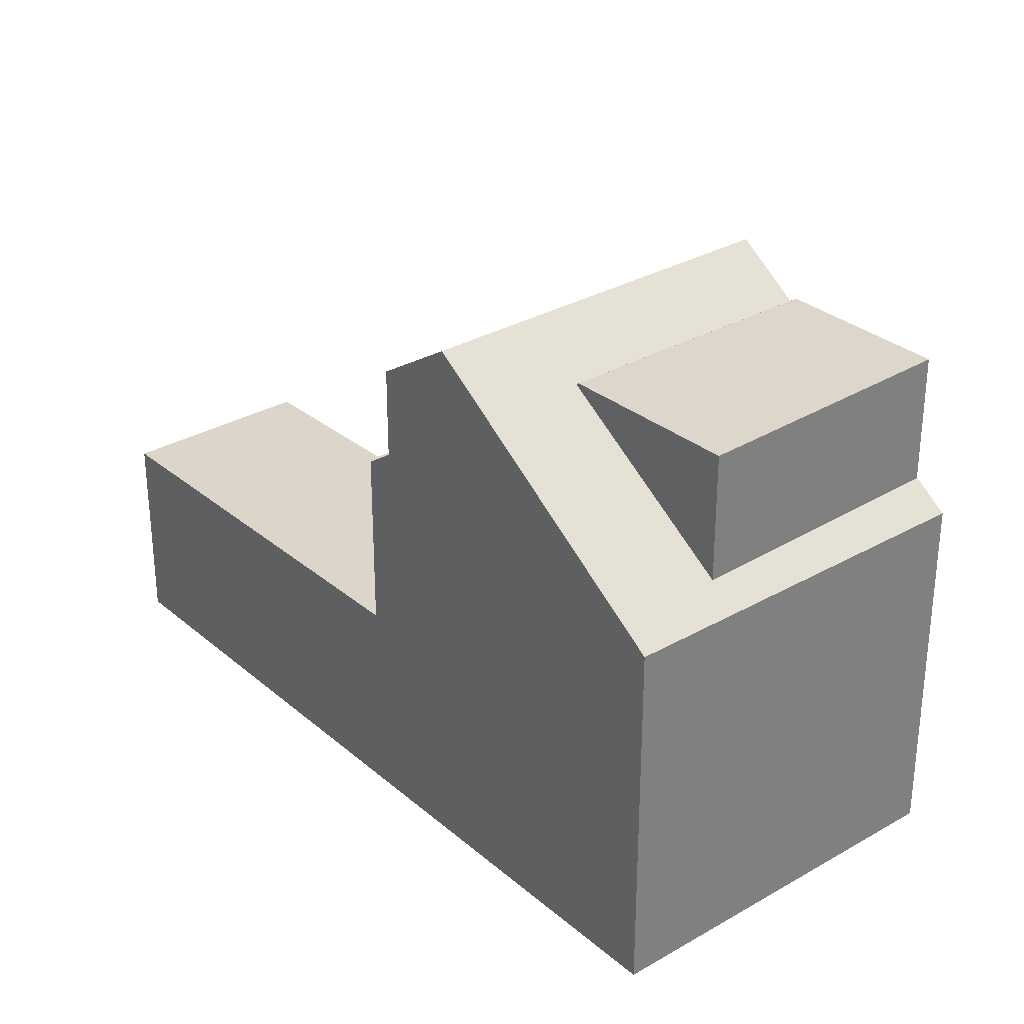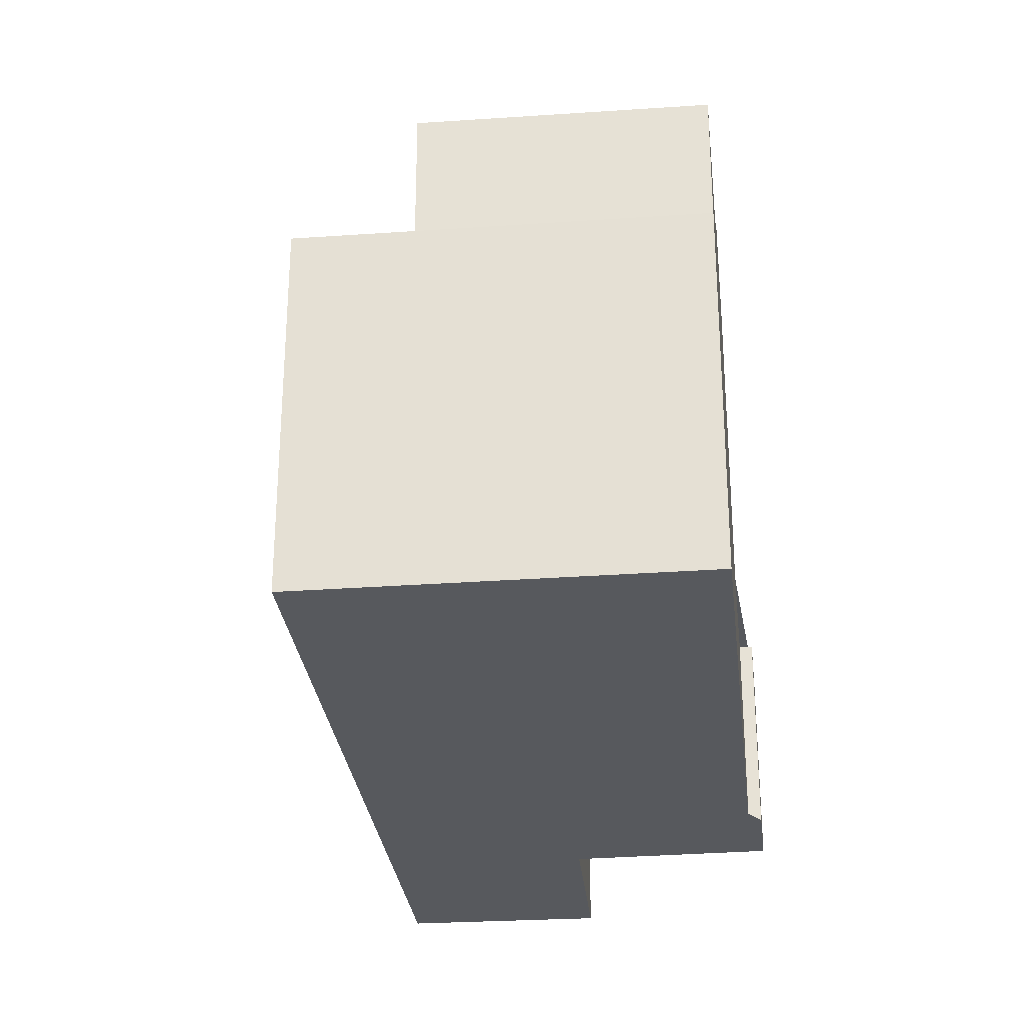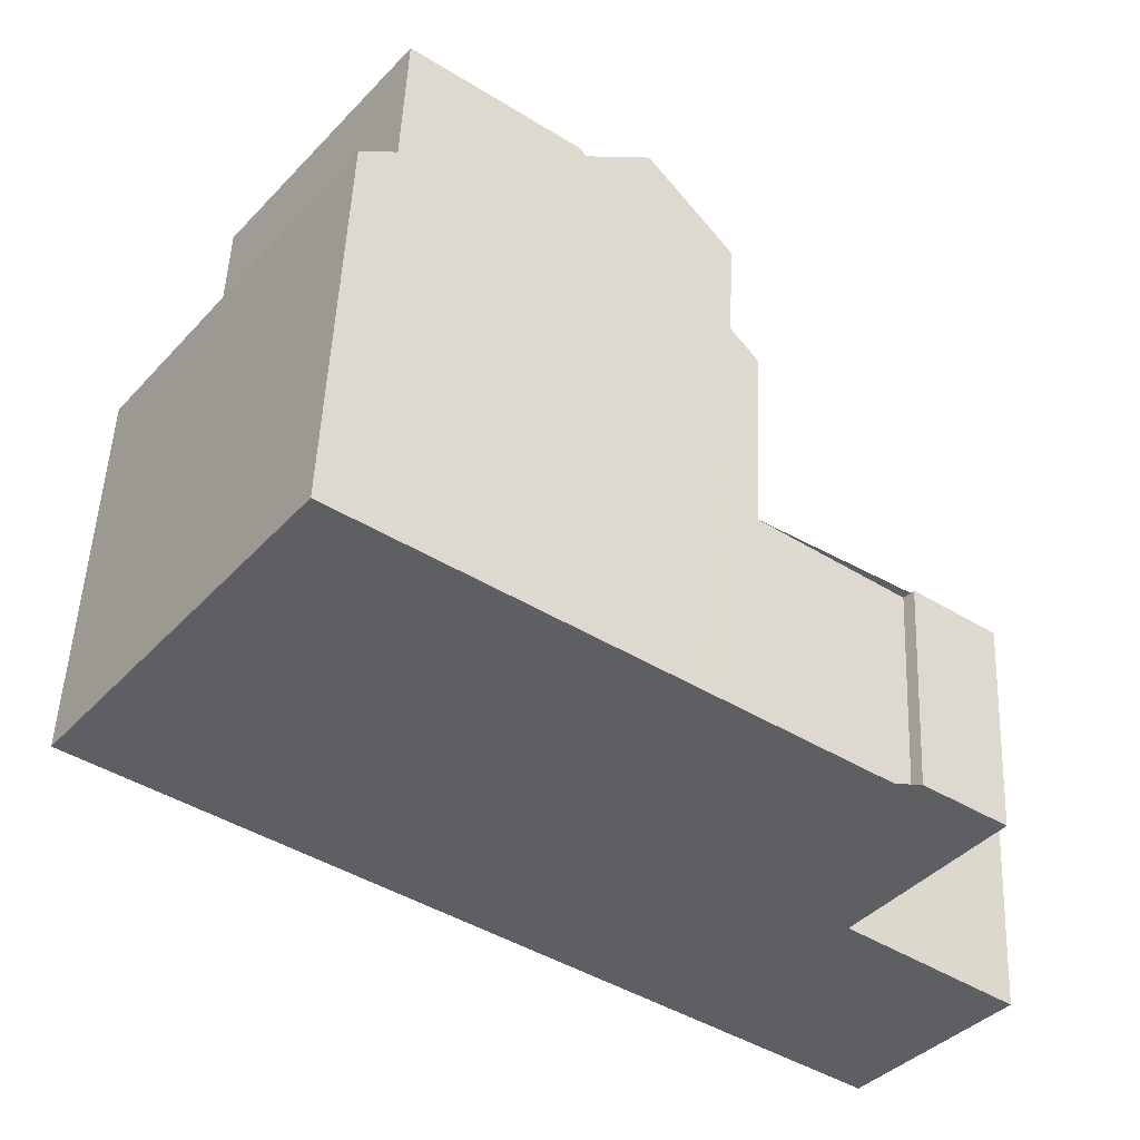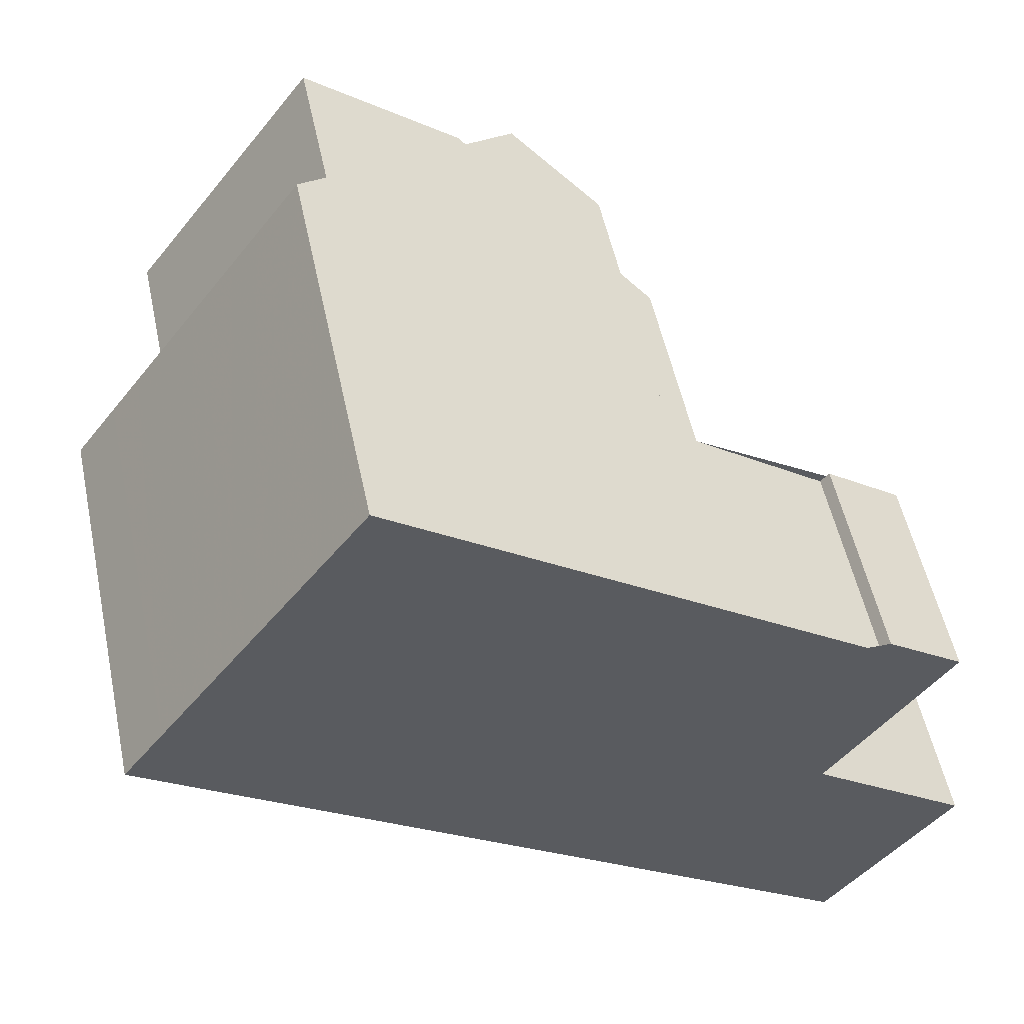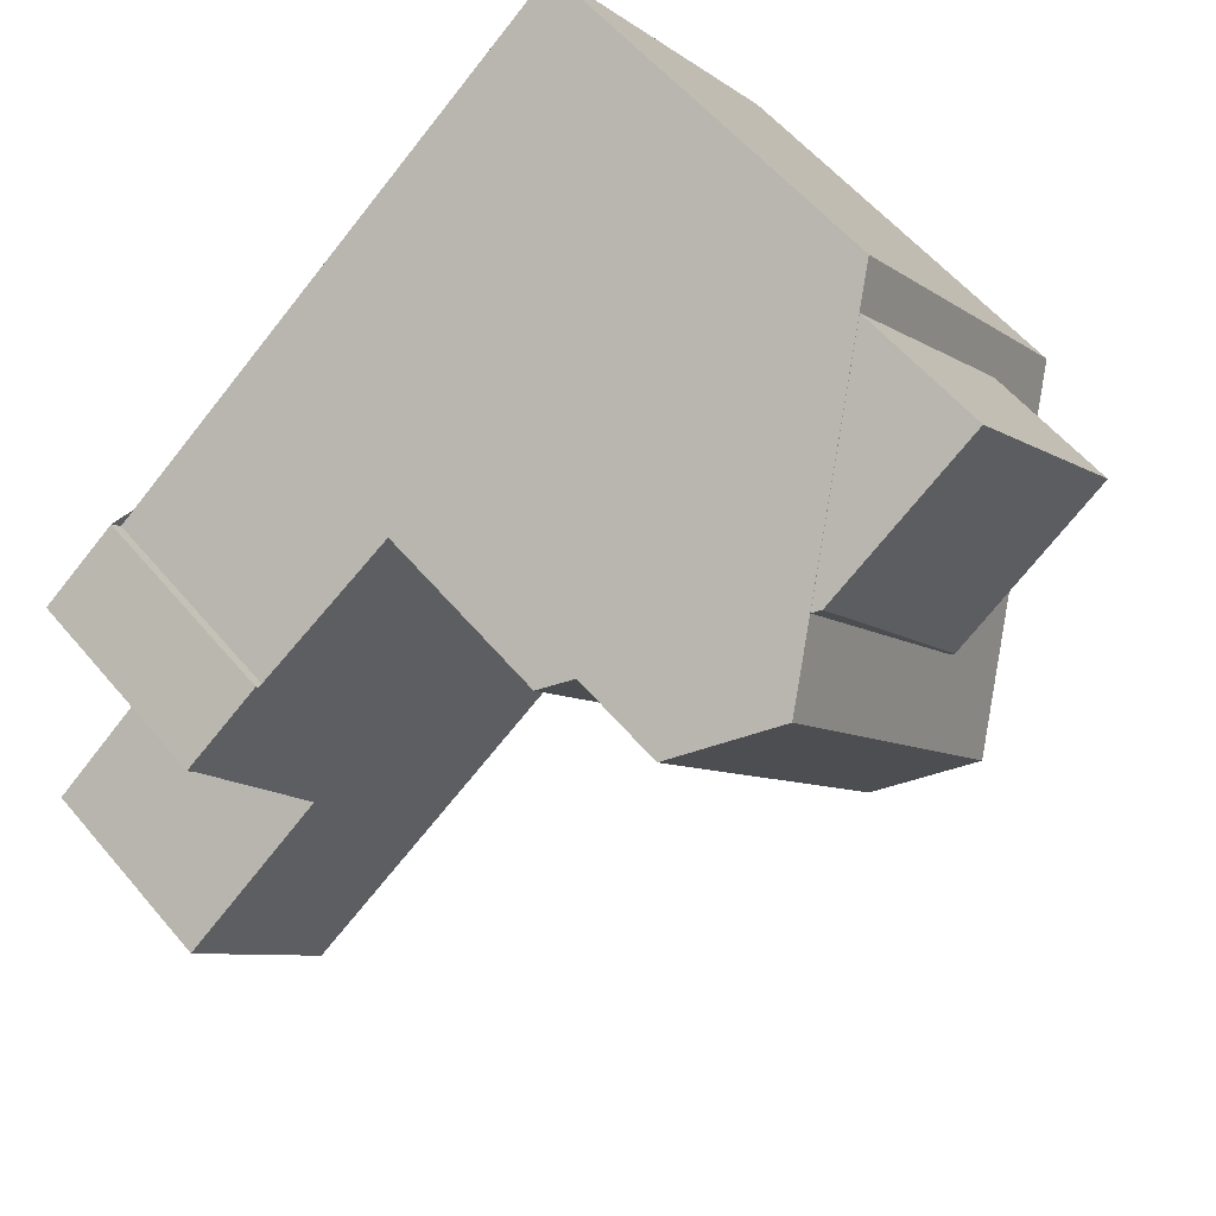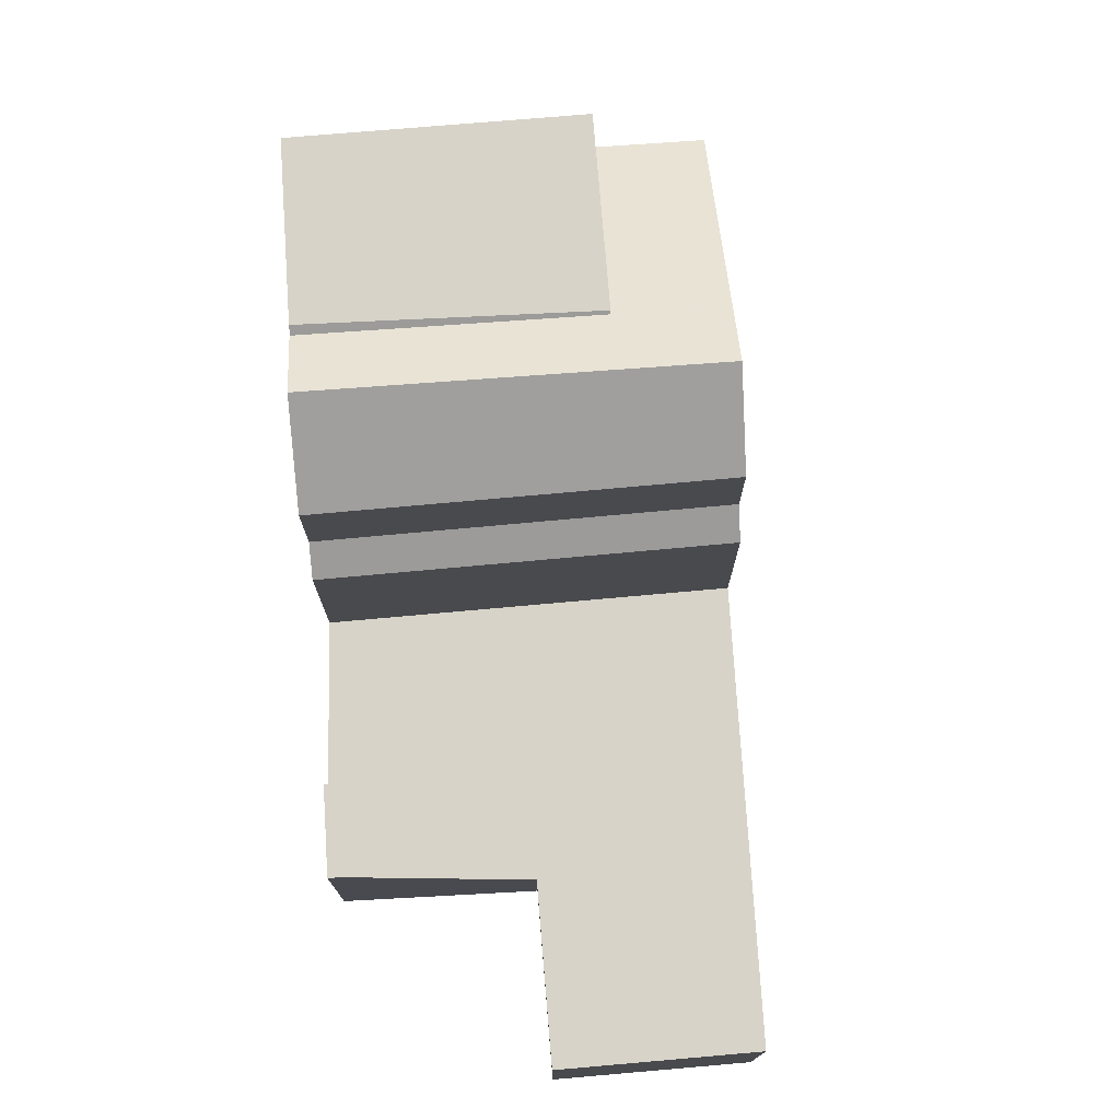
<metadata>
{"format":"obj","ext":"obj","renderer":"f3d","projection":"perspective","resolution":1024,"background":"white","views":[{"elev":30.9,"azim":86.7,"up":"+Z"},{"elev":-29.1,"azim":132.6,"up":"+Z"},{"elev":50.4,"azim":-177.5,"up":"+Y"},{"elev":53.2,"azim":168.1,"up":"+Y"},{"elev":57.4,"azim":-39.6,"up":"+Y"},{"elev":76.2,"azim":-57.6,"up":"+Z"}]}
</metadata>
<code>
v -1990 -2331 3.123
v -1992 -2328 3.08
v -1989 -2327 3.108
v -1991 -2324 3.067
v -1990 -2323 3.08
v -1990 -2324 3.083
v -1983 -2318 5.639
v -1979 -2323 5.668
v -1992 -2328 3.082
v -1990 -2331 3.126
v -1990 -2327 3.106
v -1988 -2329 3.15
v -1991 -2324 3.069
v -1988 -2322 3.106
v -1988 -2322 3.106
v -1984 -2327 3.189
v -1989 -2328 3.128
v -1985 -2326 3.167
v -1988 -2329 3.149
v -1984 -2327 3.188
v -1985 -2326 3.176
v -1988 -2322 3.106
v -1984 -2327 3.189
v -1986 -2321 8.565
v -1983 -2326 8.582
v -1986 -2320 7.967
v -1982 -2325 7.927
v -1986 -2320 7.885
v -1982 -2325 7.916
v -1983 -2326 8.582
v -1986 -2321 8.565
v -1988 -2322 7.64
v -1984 -2327 7.713
v -1985 -2320 7.97
v -1983 -2324 7.939
v -1984 -2326 7.905
v -1987 -2322 7.947
v -1986 -2320 7.885
v -1988 -2322 5.881
v -1984 -2327 5.985
v -1983 -2324 7.907
v -1988 -2322 6.203
v -1984 -2327 6.307
v -1985 -2320 7.97
v -1983 -2324 7.939
v -1986 -2321 8.565
v -1986 -2321 8.565
v -1985 -2320 7.97
v -1988 -2322 3.106
v -1983 -2319 6.005
v -1988 -2322 5.881
v -1988 -2322 6.203
v -1986 -2320 7.967
v -1986 -2320 7.885
v -1983 -2318 5.639
v -1987 -2322 7.947
v -1986 -2320 7.885
v -1983 -2319 7.999
v -1988 -2322 7.64
v -1983 -2319 6.005
v -1983 -2319 6.005
v -1983 -2319 6.005
v -1981 -2322 5.976
v -1980 -2323 5.964
v -1983 -2319 7.999
v -1981 -2322 7.97
v -1983 -2319 7.999
v -1981 -2322 7.97
v -1988 -2322 5.881
v -1988 -2322 5.881
v -1984 -2327 5.985
v -1985 -2326 3.167
v -1981 -2322 5.976
v -1985 -2326 5.957
v -1985 -2325 6.279
v -1981 -2322 7.97
v -1985 -2325 7.693
v -1984 -2324 8.577
v -1983 -2324 7.939
v -1983 -2324 7.907
v -1981 -2322 5.976
v -1985 -2326 5.957
v -1991 -2330 3.103
v -1991 -2330 3.105
v -1984 -2324 8.577
v -1983 -2324 7.938
v -1980 -2322 5.66
v -1985 -2325 7.916
v -1983 -2324 7.907
v -1983 -2326 8.581
v -1982 -2325 7.915
v -1980 -2323 5.966
v -1984 -2327 5.983
v -1984 -2327 3.188
v -1984 -2327 5.983
v -1984 -2326 6.305
v -1984 -2326 7.711
v -1990 -2331 3.123
v -1990 -2331 3.125
v -1983 -2326 8.581
v -1982 -2325 7.928
v -1979 -2323 5.667
v -1984 -2326 7.905
v -1988 -2322 6.203
v -1988 -2322 6.203
v -1988 -2322 7.64
v -1988 -2322 7.64
v -1985 -2325 6.279
v -1985 -2325 7.693
v -1984 -2326 6.305
v -1984 -2326 7.711
v -1984 -2327 6.307
v -1984 -2327 7.713
v -1985 -2326 3.176
v -1985 -2326 5.968
v -1985 -2326 6.29
v -1985 -2326 7.701
v -1983 -2325 8.579
v -1983 -2324 7.911
v -1980 -2323 5.971
v -1985 -2326 5.968
v -1990 -2330 3.11
v -1990 -2330 3.112
v -1983 -2325 8.579
v -1988 -2329 3.136
v -1983 -2324 7.933
v -1980 -2322 5.663
v -1984 -2326 7.912
v -1985 -2326 6.29
v -1985 -2326 7.701
v -1988 -2328 3.138
v -1988 -2328 3.13
v -1991 -2324 3.07
v -1991 -2324 3.067
v -1988 -2329 3.151
v -1988 -2329 3.15
v -1986 -2324 3.145
v -1982 -2321 5.987
v -1986 -2324 5.93
v -1986 -2324 6.252
v -1982 -2321 7.981
v -1986 -2324 7.674
v -1984 -2323 7.95
v -1982 -2321 7.981
v -1985 -2323 8.573
v -1984 -2323 7.95
v -1984 -2323 7.899
v -1982 -2321 5.987
v -1986 -2324 5.93
v -1992 -2328 3.081
v -1992 -2328 3.083
v -1985 -2323 8.573
v -1990 -2327 3.107
v -1984 -2323 7.948
v -1981 -2321 5.652
v -1986 -2324 7.927
v -1986 -2324 6.252
v -1984 -2323 7.899
v -1986 -2324 7.674
v -1986 -2324 3.145
v -1989 -2327 3.109
v -1992 -2328 3.082
v -1992 -2328 3.081
v -1991 -2330 3.103
v -1990 -2330 3.113
v -1990 -2330 3.11
v -1990 -2331 3.123
v -1990 -2331 3.123
v -1990 -2331 0
v -1990 -2331 0
v -1992 -2328 3.081
v -1992 -2328 3.08
v -1992 -2328 4.441e-16
v -1992 -2328 0
v -1991 -2324 3.069
v -1989 -2327 3.108
v -1989 -2327 0
v -1991 -2324 0
v -1991 -2324 3.067
v -1991 -2324 3.067
v -1991 -2324 0
v -1991 -2324 0
v -1990 -2324 3.083
v -1990 -2323 3.08
v -1990 -2323 4.441e-16
v -1990 -2324 0
v -1988 -2322 3.106
v -1990 -2324 3.083
v -1990 -2324 0
v -1988 -2322 0
v -1983 -2318 5.639
v -1983 -2318 5.639
v -1983 -2318 0
v -1983 -2318 8.882e-16
v -1980 -2323 5.964
v -1979 -2323 5.668
v -1979 -2323 -8.882e-16
v -1980 -2323 -8.882e-16
v -1990 -2327 3.106
v -1992 -2328 3.082
v -1992 -2328 0
v -1990 -2327 0
v -1990 -2331 3.123
v -1990 -2331 3.126
v -1990 -2331 0
v -1990 -2331 0
v -1989 -2327 3.108
v -1990 -2327 3.106
v -1990 -2327 0
v -1989 -2327 0
v -1990 -2331 3.126
v -1988 -2329 3.15
v -1988 -2329 4.441e-16
v -1990 -2331 0
v -1991 -2324 3.067
v -1991 -2324 3.069
v -1991 -2324 0
v -1991 -2324 0
v -1988 -2329 3.151
v -1984 -2327 3.189
v -1984 -2327 0
v -1988 -2329 0
v -1986 -2320 7.967
v -1986 -2321 8.565
v -1986 -2321 0
v -1986 -2320 0
v -1986 -2320 7.885
v -1986 -2320 7.967
v -1986 -2320 0
v -1986 -2320 0
v -1983 -2326 8.582
v -1982 -2325 7.927
v -1982 -2325 -8.882e-16
v -1983 -2326 0
v -1983 -2319 6.005
v -1986 -2320 7.885
v -1986 -2320 0
v -1983 -2319 0
v -1982 -2325 7.927
v -1982 -2325 7.916
v -1982 -2325 8.882e-16
v -1982 -2325 -8.882e-16
v -1984 -2326 7.905
v -1983 -2326 8.582
v -1983 -2326 0
v -1984 -2326 0
v -1984 -2327 7.713
v -1984 -2326 7.905
v -1984 -2326 0
v -1984 -2327 -8.882e-16
v -1986 -2321 8.565
v -1987 -2322 7.947
v -1987 -2322 -8.882e-16
v -1986 -2321 0
v -1981 -2321 5.652
v -1983 -2318 5.639
v -1983 -2318 8.882e-16
v -1981 -2321 8.882e-16
v -1983 -2318 5.639
v -1983 -2319 6.005
v -1983 -2319 0
v -1983 -2318 0
v -1982 -2325 7.916
v -1980 -2323 5.964
v -1980 -2323 -8.882e-16
v -1982 -2325 8.882e-16
v -1988 -2322 6.203
v -1988 -2322 5.881
v -1988 -2322 0
v -1988 -2322 0
v -1992 -2328 3.081
v -1991 -2330 3.103
v -1991 -2330 0
v -1992 -2328 4.441e-16
v -1980 -2322 5.663
v -1980 -2322 5.66
v -1980 -2322 0
v -1980 -2322 0
v -1990 -2330 3.113
v -1990 -2331 3.123
v -1990 -2331 0
v -1990 -2330 0
v -1979 -2323 5.668
v -1979 -2323 5.667
v -1979 -2323 0
v -1979 -2323 -8.882e-16
v -1987 -2322 7.947
v -1988 -2322 7.64
v -1988 -2322 8.882e-16
v -1987 -2322 -8.882e-16
v -1984 -2327 5.985
v -1984 -2327 6.307
v -1984 -2327 -8.882e-16
v -1984 -2327 0
v -1991 -2330 3.103
v -1990 -2330 3.11
v -1990 -2330 0
v -1991 -2330 0
v -1979 -2323 5.667
v -1980 -2322 5.663
v -1980 -2322 0
v -1979 -2323 0
v -1990 -2323 3.08
v -1991 -2324 3.067
v -1991 -2324 0
v -1990 -2323 4.441e-16
v -1988 -2329 3.15
v -1988 -2329 3.151
v -1988 -2329 0
v -1988 -2329 4.441e-16
v -1992 -2328 3.08
v -1992 -2328 3.081
v -1992 -2328 4.441e-16
v -1992 -2328 4.441e-16
v -1980 -2322 5.66
v -1981 -2321 5.652
v -1981 -2321 8.882e-16
v -1980 -2322 0
v -1992 -2328 3.082
v -1992 -2328 3.081
v -1992 -2328 0
v -1992 -2328 0
v -1990 -2330 3.11
v -1990 -2330 3.113
v -1990 -2330 0
v -1990 -2330 0
v -1983 -2318 0
v -1979 -2323 0
v -1990 -2331 0
v -1992 -2328 0
v -1989 -2327 0
v -1991 -2324 0
v -1990 -2323 0
v -1990 -2324 0
f 99 10 1 98
f 19 12 10 99
f 134 5 6 15 14 133
f 136 20 16 135
f 160 18 132 161
f 131 21 20 136
f 49 22 39 51
f 101 27 25 100
f 91 29 27 101
f 102 8 64 92
f 90 30 36 103
f 65 44 38 62
f 66 45 41 63
f 111 103 36 113
f 52 42 32 59
f 137 49 51 139
f 46 24 26 53
f 53 26 28 54
f 61 7 55 60
f 56 37 31 47
f 138 50 58 141
f 107 37 56 106
f 140 52 59 142
f 60 54 28 61
f 92 64 29 91
f 144 68 35 143
f 114 72 74 115
f 116 75 77 117
f 162 151 84 164
f 153 17 84 151
f 154 86 85 152
f 147 80 86 154
f 155 87 81 148
f 145 78 88 156
f 146 79 89 158
f 156 88 109 159
f 120 92 91 119
f 95 40 23 94
f 97 33 43 96
f 166 123 99 98 165
f 125 19 99 123
f 126 101 100 124
f 119 91 101 126
f 127 102 92 120
f 118 90 103 128
f 128 103 111 130
f 104 69 70 105
f 157 108 82 149
f 129 110 93 121
f 112 71 93 110
f 115 95 94 114
f 117 97 96 116
f 119 80 81 120
f 164 84 123 166
f 123 84 17 125
f 124 85 86 126
f 126 86 80 119
f 120 81 87 127
f 128 88 78 118
f 130 109 88 128
f 121 82 108 129
f 132 18 21 131
f 131 125 17 132
f 133 13 4 134
f 135 12 19 136
f 161 132 17 153
f 136 19 125 131
f 139 74 72 137
f 141 76 73 138
f 142 77 75 140
f 143 34 67 144
f 163 9 151 162
f 151 9 11 153
f 152 46 53 154
f 154 53 54 147
f 148 60 55 155
f 156 56 47 145
f 158 57 48 146
f 159 106 56 156
f 149 69 104 157
f 153 11 3 13 133 161
f 161 133 14 160
f 162 150 2 163
f 164 83 150 162
f 165 122 166
f 166 122 83 164
f 168 169 170 167
f 172 173 174 171
f 176 177 178 175
f 180 181 182 179
f 184 185 186 183
f 188 189 190 187
f 192 193 194 191
f 196 197 198 195
f 200 201 202 199
f 204 205 206 203
f 208 209 210 207
f 212 213 214 211
f 216 217 218 215
f 220 221 222 219
f 224 225 226 223
f 228 229 230 227
f 232 233 234 231
f 236 237 238 235
f 240 241 242 239
f 244 245 246 243
f 248 249 250 247
f 252 253 254 251
f 256 257 258 255
f 260 261 262 259
f 264 265 266 263
f 268 269 270 267
f 272 273 274 271
f 276 277 278 275
f 280 281 282 279
f 284 285 286 283
f 288 289 290 287
f 292 293 294 291
f 296 297 298 295
f 300 301 302 299
f 304 305 306 303
f 308 309 310 307
f 312 313 314 311
f 316 317 318 315
f 320 321 322 319
f 324 325 326 323
f 328 329 330 331 332 333 334 327

</code>
